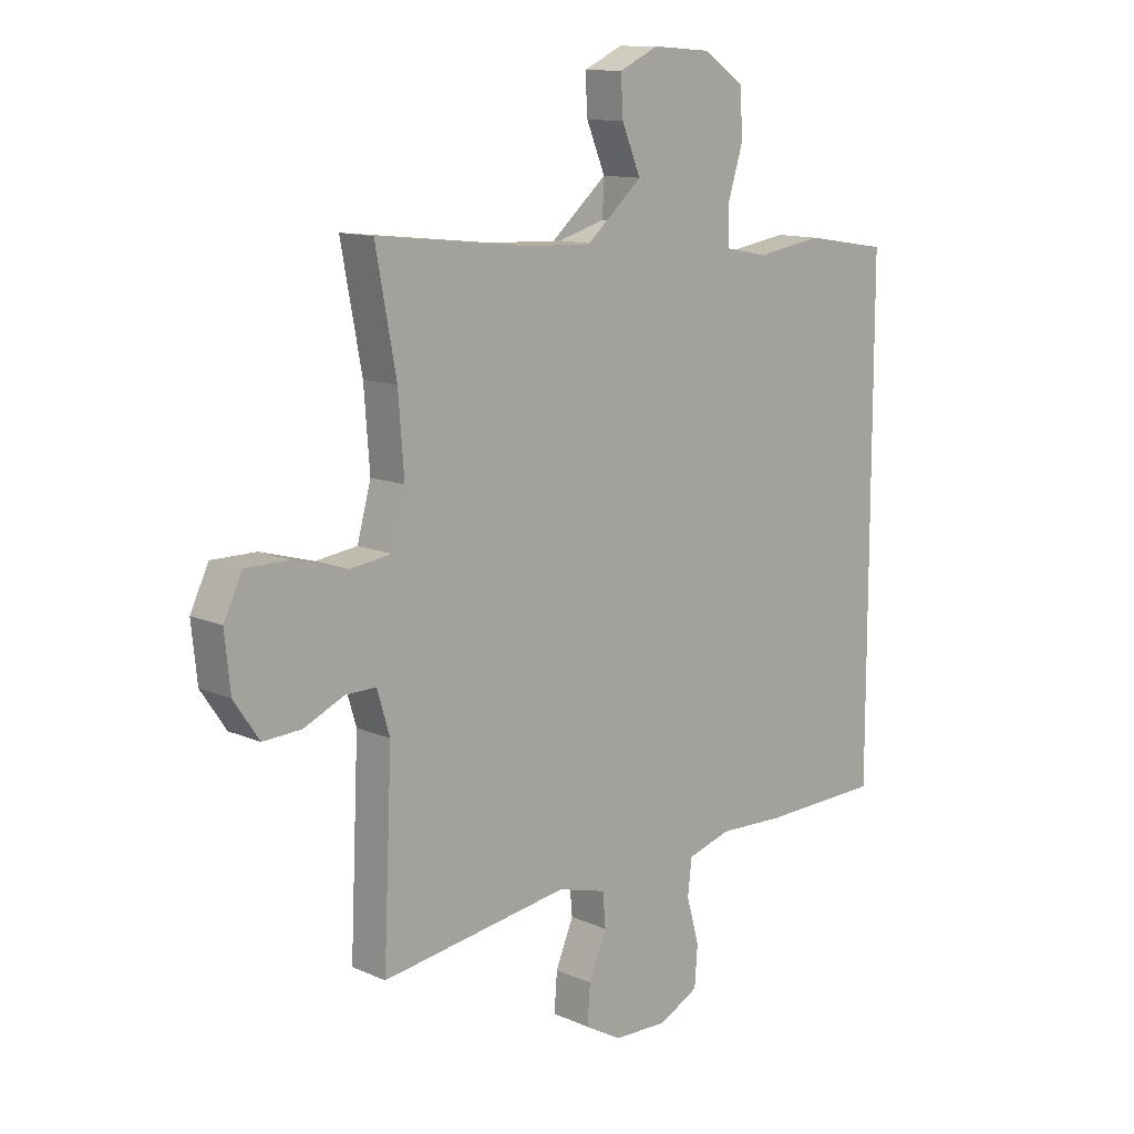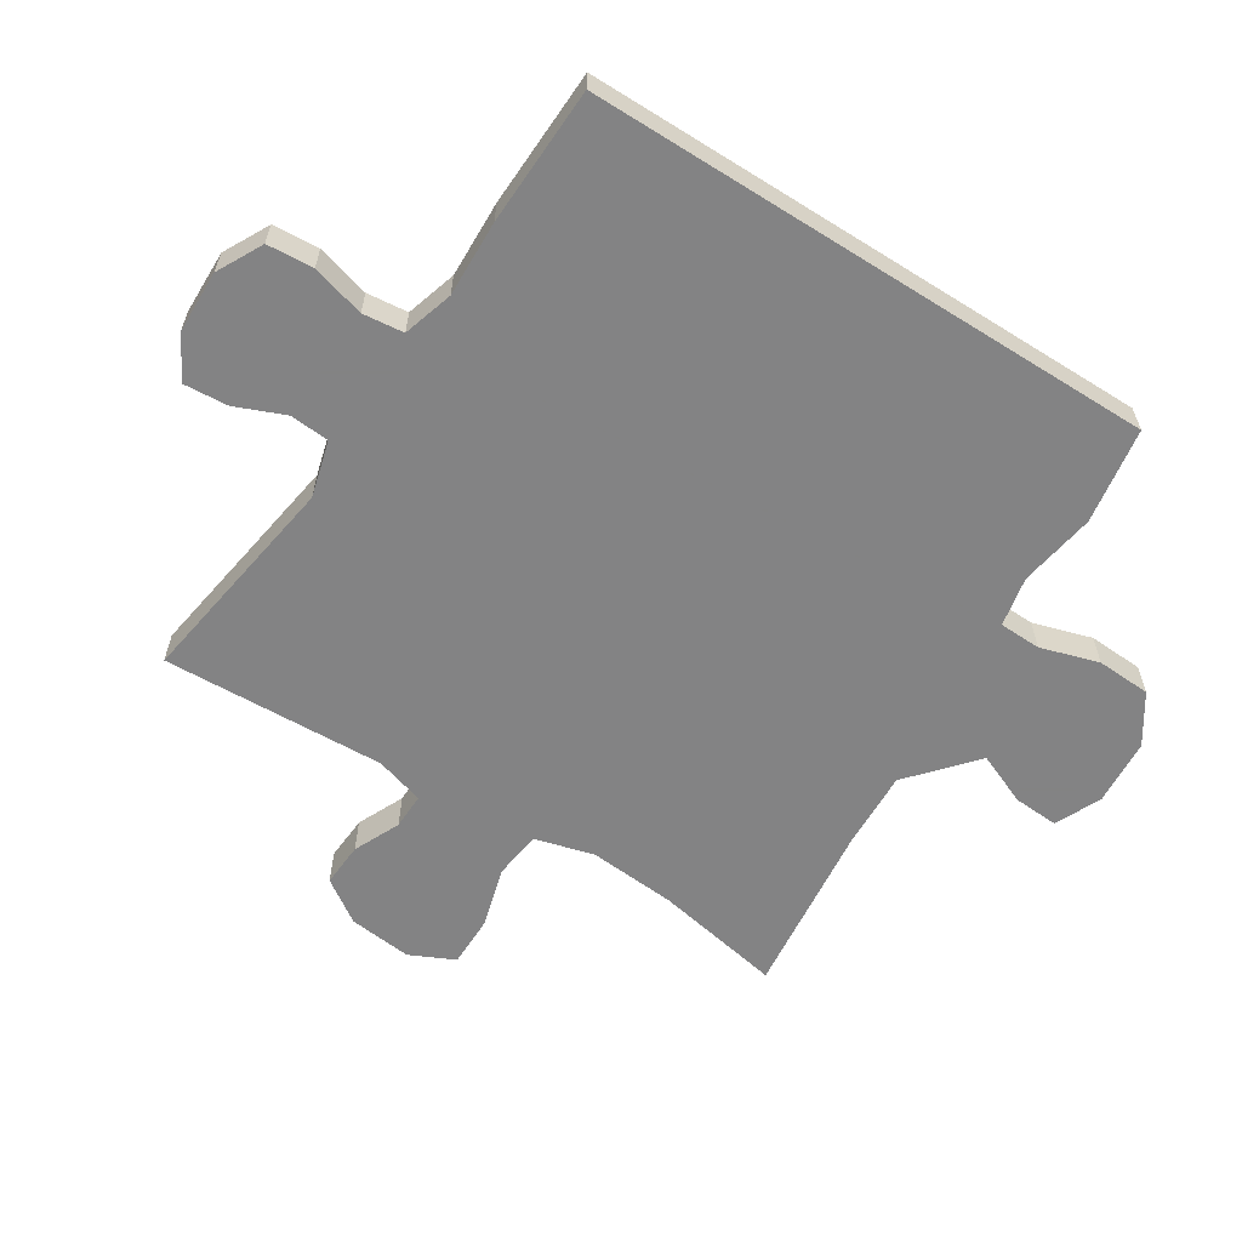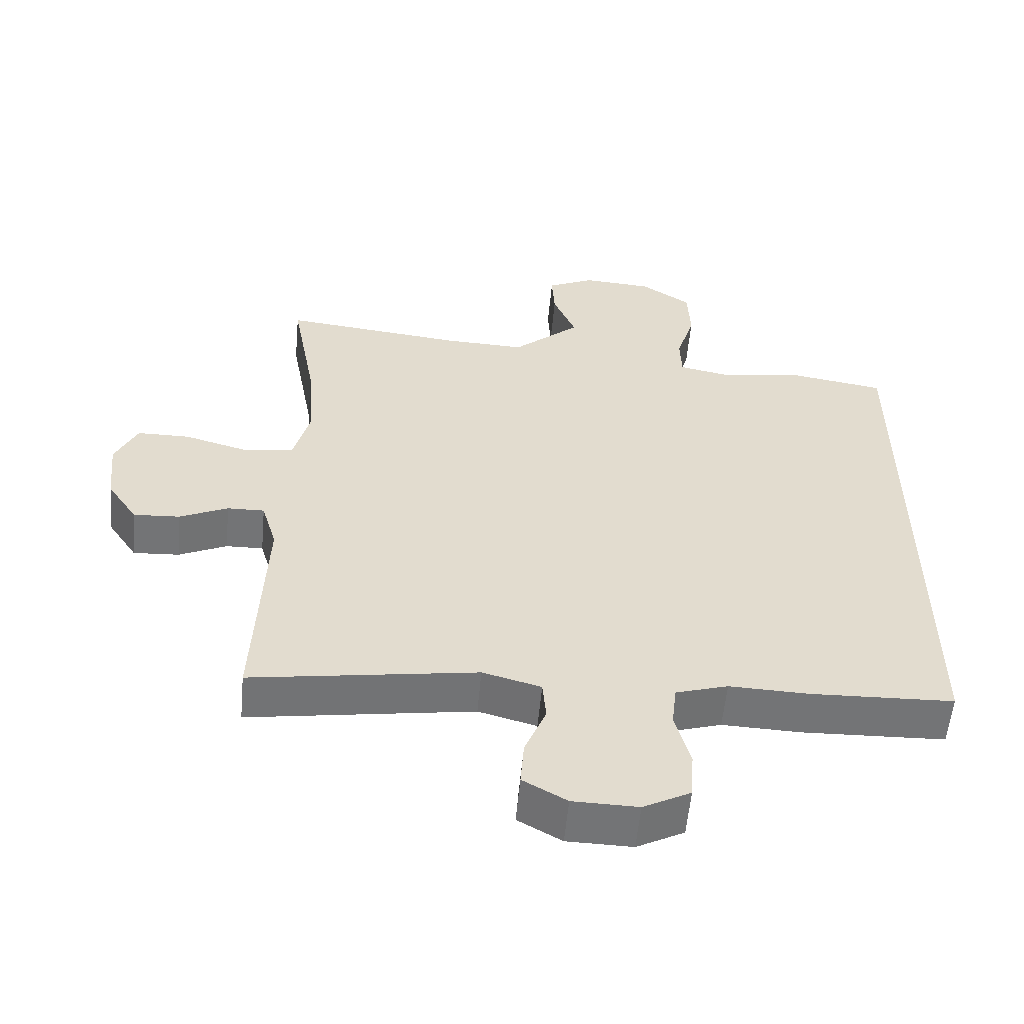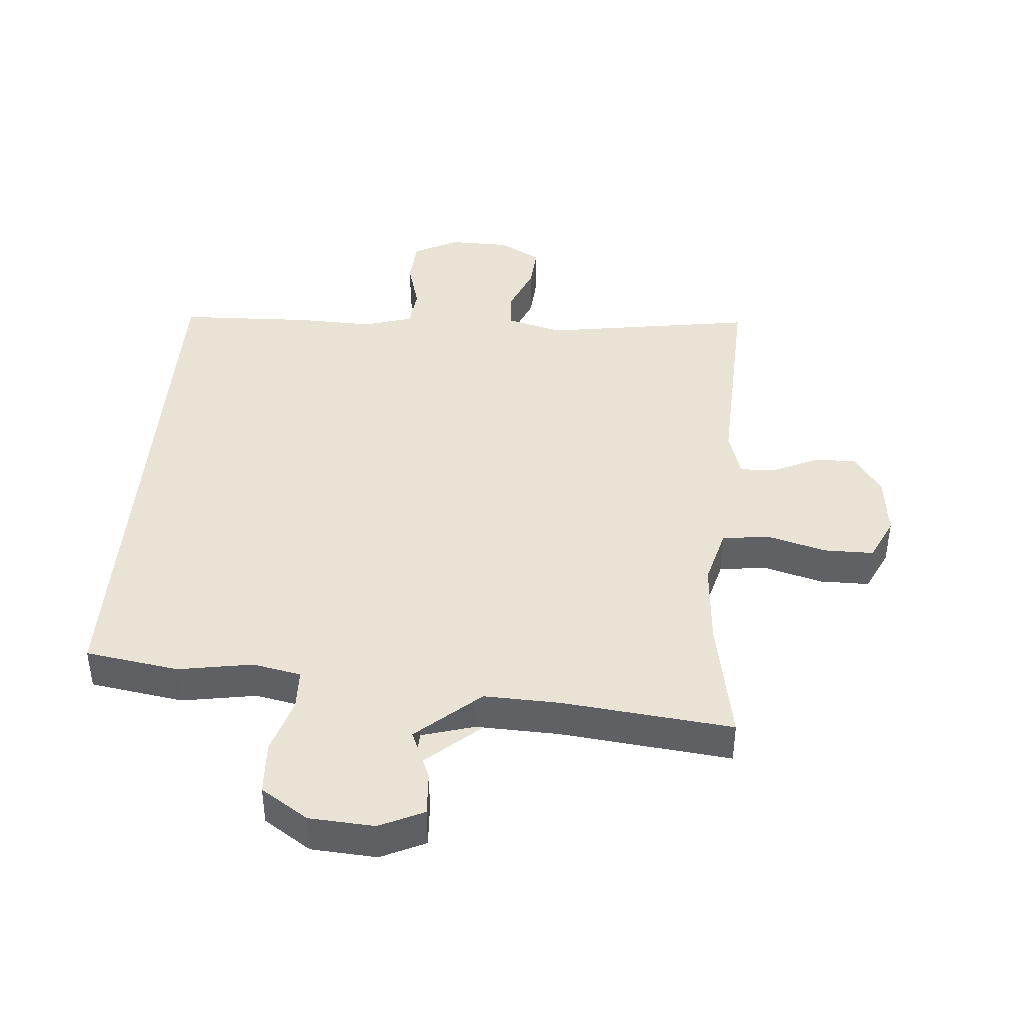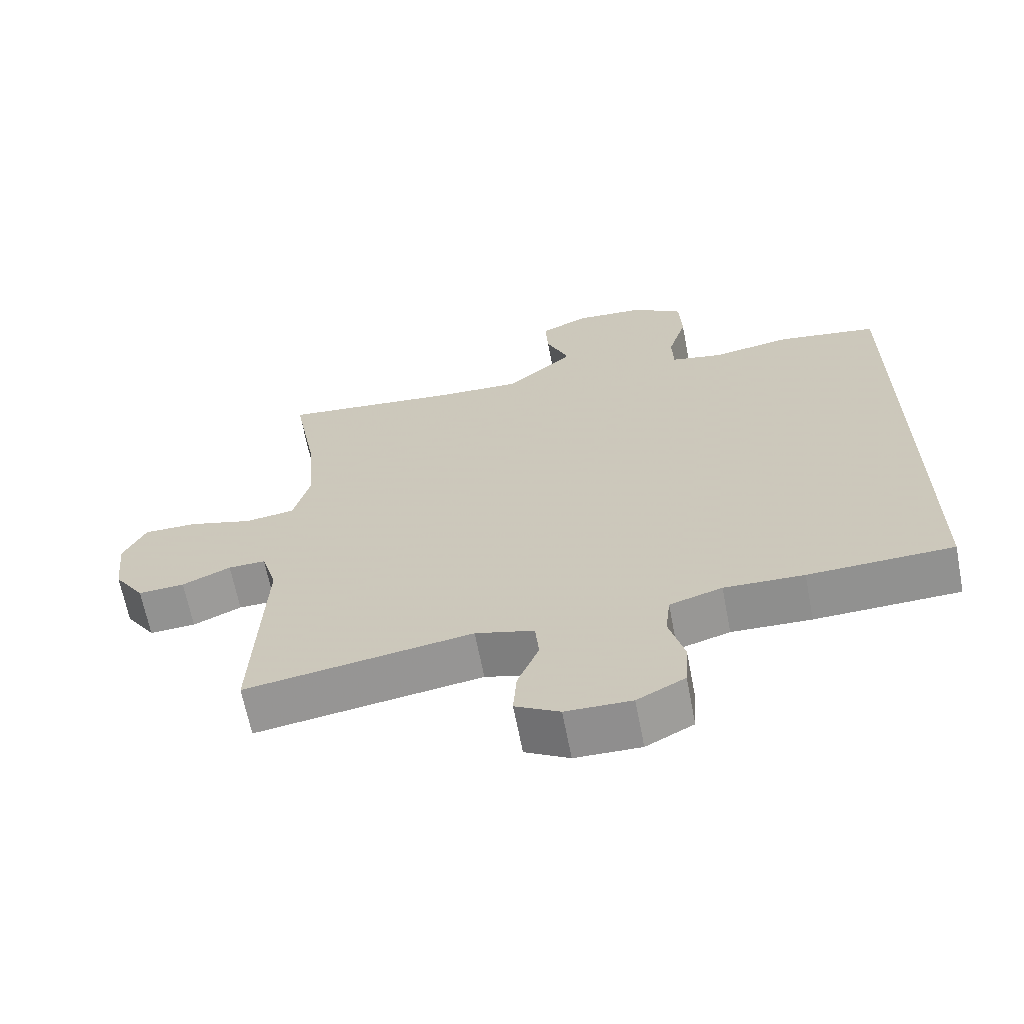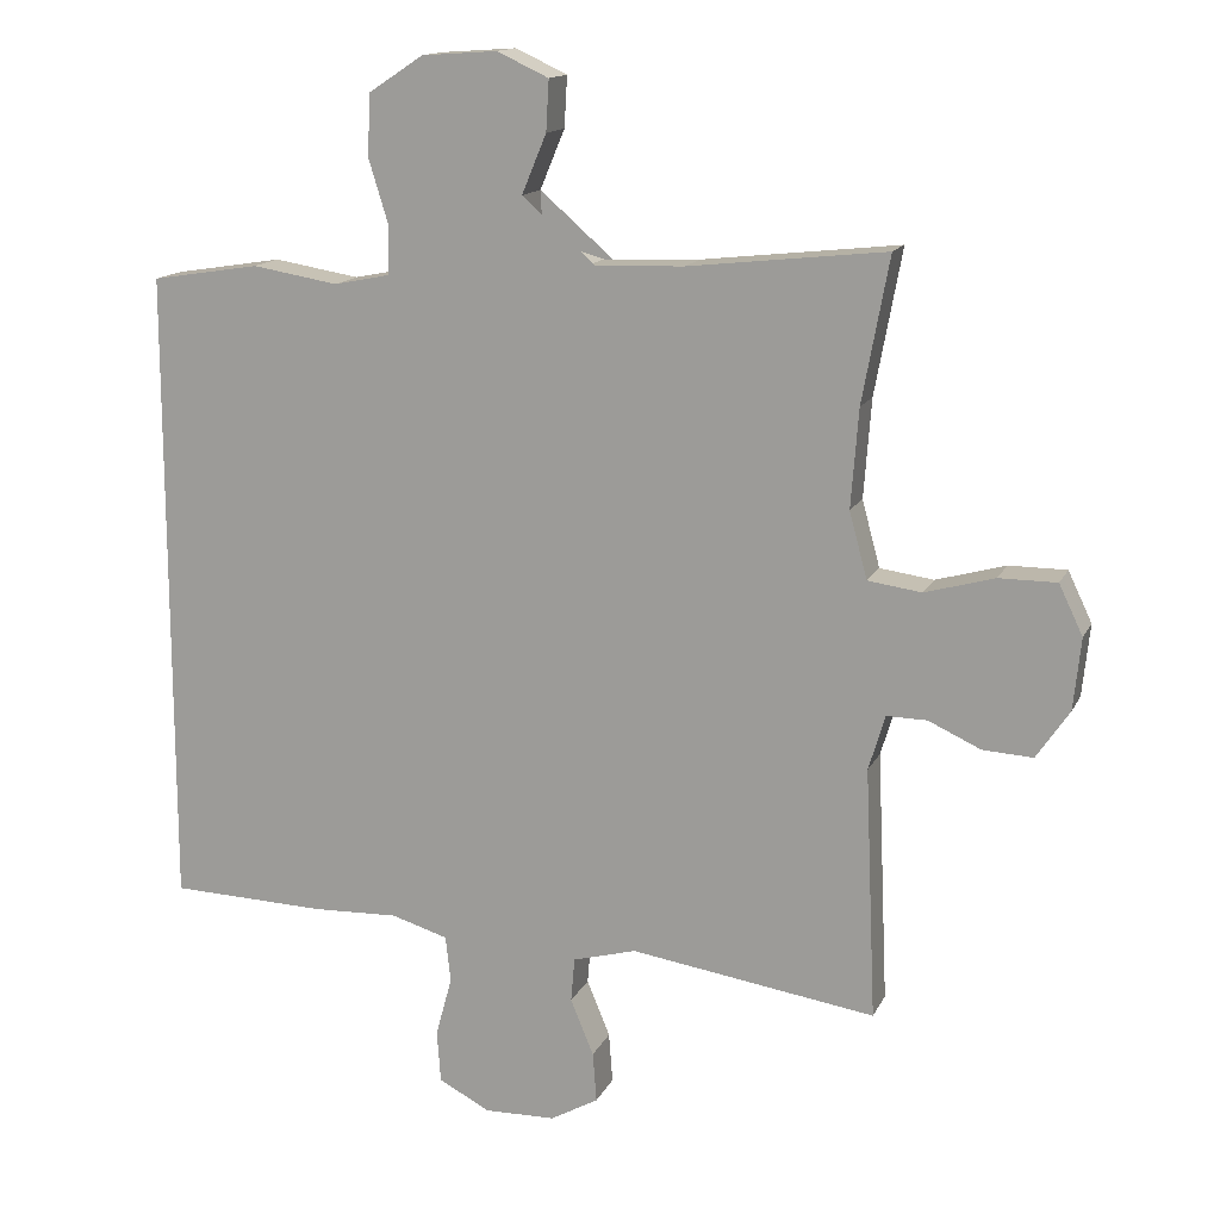
<metadata>
{"format":"obj","ext":"obj","renderer":"f3d","projection":"perspective","resolution":1024,"background":"white","views":[{"elev":12.1,"azim":136.1,"up":"+Z"},{"elev":-61.1,"azim":-122.4,"up":"+Y"},{"elev":-56.1,"azim":174.8,"up":"+Z"},{"elev":42.1,"azim":4.5,"up":"+Y"},{"elev":-65.4,"azim":-169.1,"up":"+Z"},{"elev":14.5,"azim":18.3,"up":"+Z"}]}
</metadata>
<code>
v -0.5 0.07 0.424
v -0.355 0.07 0.447
v -0.24 0.07 0.428
v -0.165 0.07 0.443
v -0.163 0.07 0.506
v -0.19 0.07 0.594
v -0.186 0.07 0.676
v -0.113 0.07 0.724
v -0.012 0.07 0.731
v 0.057 0.07 0.699
v 0.053 0.07 0.631
v 0.02 0.07 0.552
v 0.023 0.07 0.49
v 0.106 0.07 0.466
v 0.236 0.07 0.471
v 0.5 0.07 0.5
v 0.464 0.07 0.306
v 0.454 0.07 0.174
v 0.478 0.07 0.085
v 0.55 0.07 0.075
v 0.643 0.07 0.101
v 0.72 0.07 0.101
v 0.752 0.07 0.034
v 0.742 0.07 -0.062
v 0.698 0.07 -0.127
v 0.631 0.07 -0.123
v 0.561 0.07 -0.091
v 0.507 0.07 -0.09
v 0.485 0.07 -0.164
v 0.5 0.07 -0.5
v 0.172 0.07 -0.45
v 0.087 0.07 -0.473
v 0.082 0.07 -0.532
v 0.113 0.07 -0.607
v 0.118 0.07 -0.674
v 0.054 0.07 -0.71
v -0.041 0.07 -0.712
v -0.11 0.07 -0.676
v -0.115 0.07 -0.606
v -0.093 0.07 -0.526
v -0.1 0.07 -0.464
v -0.176 0.07 -0.441
v -0.291 0.07 -0.445
v -0.5 0.07 -0.438
v -0.5 0 0.424
v -0.355 0 0.447
v -0.24 0 0.428
v -0.165 0 0.443
v -0.163 0 0.506
v -0.19 0 0.594
v -0.186 0 0.676
v -0.113 0 0.724
v -0.012 0 0.731
v 0.057 0 0.699
v 0.053 0 0.631
v 0.02 0 0.552
v 0.023 0 0.49
v 0.106 0 0.466
v 0.236 0 0.471
v 0.5 0 0.5
v 0.464 0 0.306
v 0.454 0 0.174
v 0.478 0 0.085
v 0.55 0 0.075
v 0.643 0 0.101
v 0.72 0 0.101
v 0.752 0 0.034
v 0.742 0 -0.062
v 0.698 0 -0.127
v 0.631 0 -0.123
v 0.561 0 -0.091
v 0.507 0 -0.09
v 0.485 0 -0.164
v 0.5 0 -0.5
v 0.172 0 -0.45
v 0.087 0 -0.473
v 0.082 0 -0.532
v 0.113 0 -0.607
v 0.118 0 -0.674
v 0.054 0 -0.71
v -0.041 0 -0.712
v -0.11 0 -0.676
v -0.115 0 -0.606
v -0.093 0 -0.526
v -0.1 0 -0.464
v -0.176 0 -0.441
v -0.291 0 -0.445
v -0.5 0 -0.438
f 1 2 3
f 44 1 3
f 43 44 3
f 42 43 3
f 41 42 3 4
f 40 41 4 5
f 38 39 40
f 37 38 40
f 36 37 40
f 35 36 40
f 34 35 40
f 33 34 40
f 32 33 40 5
f 31 32 5
f 5 6 7
f 31 5 7
f 30 31 7
f 29 30 7
f 28 29 7
f 27 28 7
f 25 26 27
f 24 25 27
f 23 24 27
f 22 23 27
f 21 22 27
f 20 21 27
f 19 20 27
f 19 27 7
f 18 19 7
f 15 16 17
f 14 15 17 18
f 13 14 18
f 10 11 12
f 9 10 12
f 8 9 12
f 7 8 12
f 18 7 12
f 18 13 12
f 47 46 45
f 47 45 88
f 47 88 87
f 47 87 86
f 48 47 86 85
f 49 48 85 84
f 84 83 82
f 84 82 81
f 84 81 80
f 84 80 79
f 84 79 78
f 84 78 77
f 49 84 77 76
f 49 76 75
f 51 50 49
f 51 49 75
f 51 75 74
f 51 74 73
f 51 73 72
f 51 72 71
f 71 70 69
f 71 69 68
f 71 68 67
f 71 67 66
f 71 66 65
f 71 65 64
f 71 64 63
f 51 71 63
f 51 63 62
f 61 60 59
f 62 61 59 58
f 62 58 57
f 56 55 54
f 56 54 53
f 56 53 52
f 56 52 51
f 56 51 62
f 56 57 62
f 1 45 46 2
f 2 46 47 3
f 3 47 48 4
f 4 48 49 5
f 5 49 50 6
f 6 50 51 7
f 7 51 52 8
f 8 52 53 9
f 9 53 54 10
f 10 54 55 11
f 11 55 56 12
f 12 56 57 13
f 13 57 58 14
f 14 58 59 15
f 15 59 60 16
f 16 60 61 17
f 17 61 62 18
f 18 62 63 19
f 19 63 64 20
f 20 64 65 21
f 21 65 66 22
f 22 66 67 23
f 23 67 68 24
f 24 68 69 25
f 25 69 70 26
f 26 70 71 27
f 27 71 72 28
f 28 72 73 29
f 29 73 74 30
f 30 74 75 31
f 31 75 76 32
f 32 76 77 33
f 33 77 78 34
f 34 78 79 35
f 35 79 80 36
f 36 80 81 37
f 37 81 82 38
f 38 82 83 39
f 39 83 84 40
f 40 84 85 41
f 41 85 86 42
f 42 86 87 43
f 43 87 88 44
f 44 88 45 1

</code>
